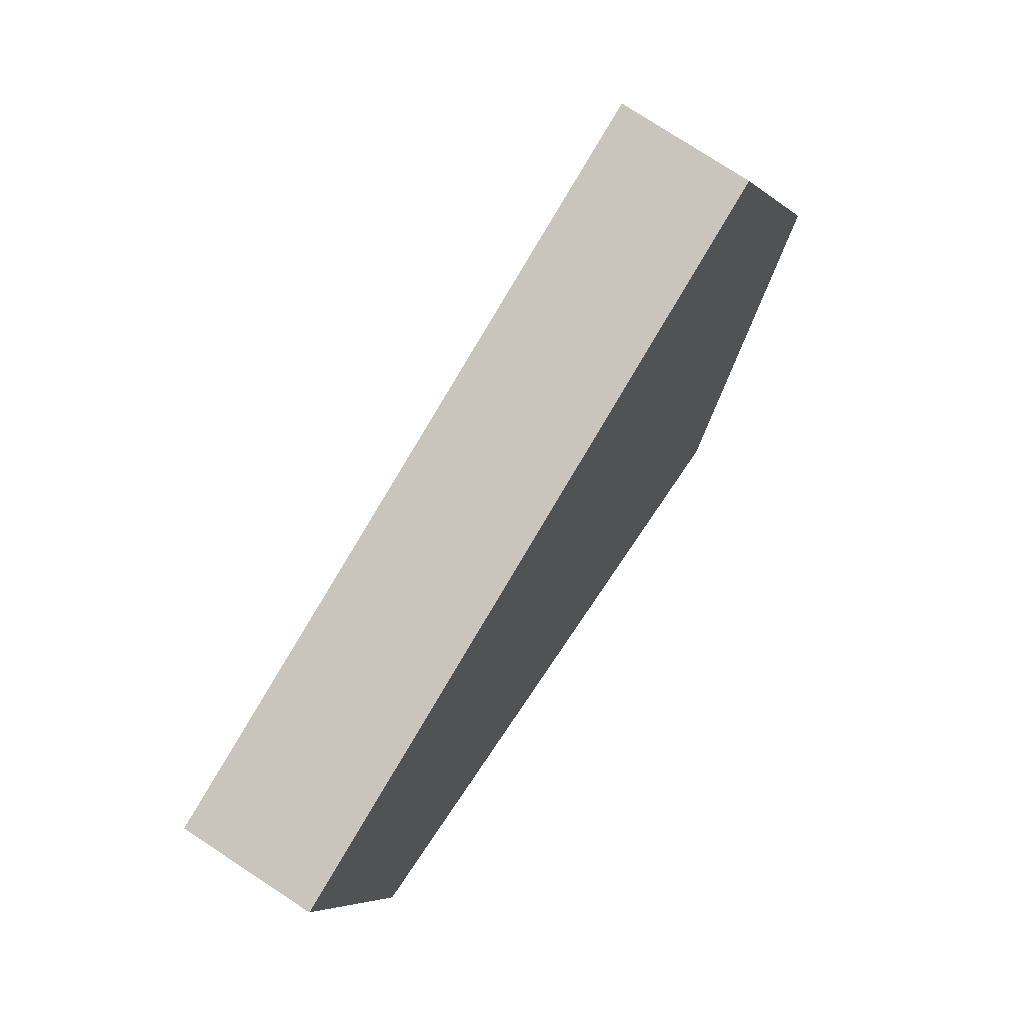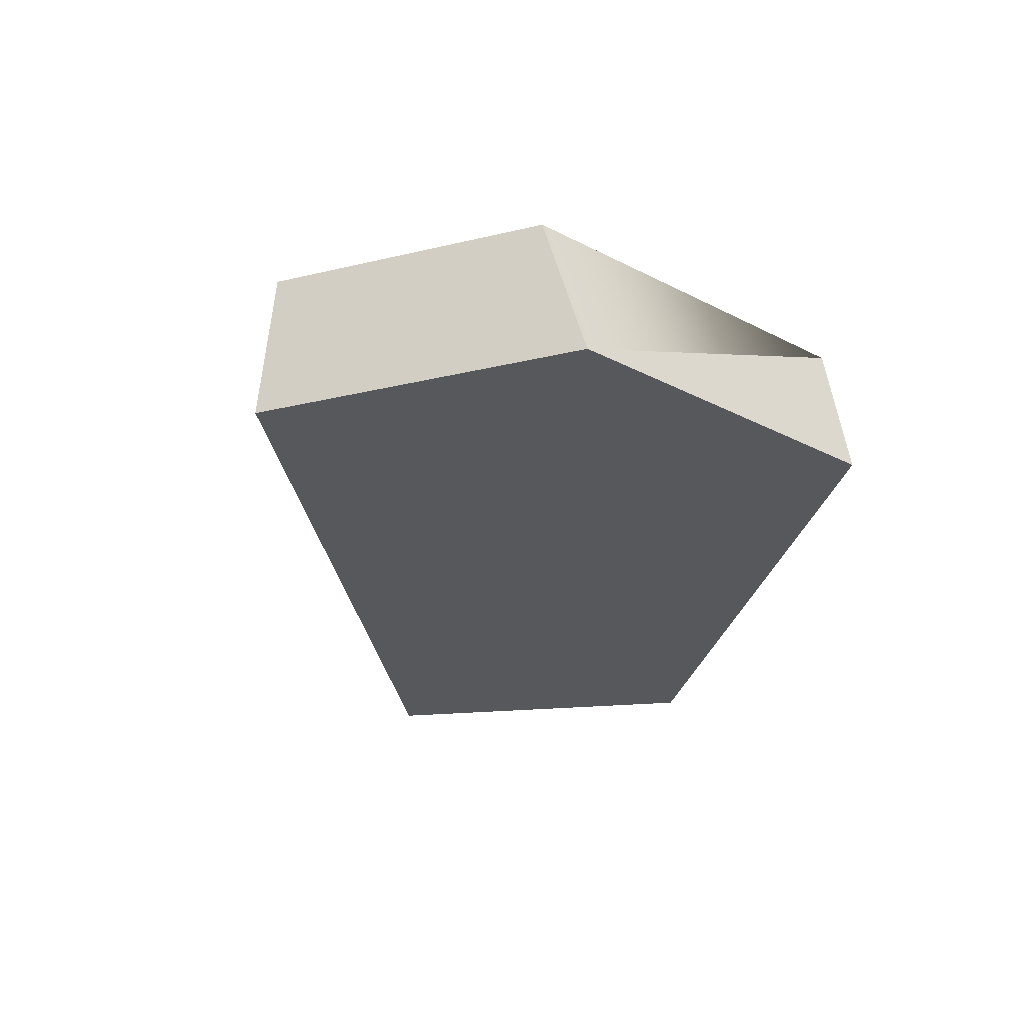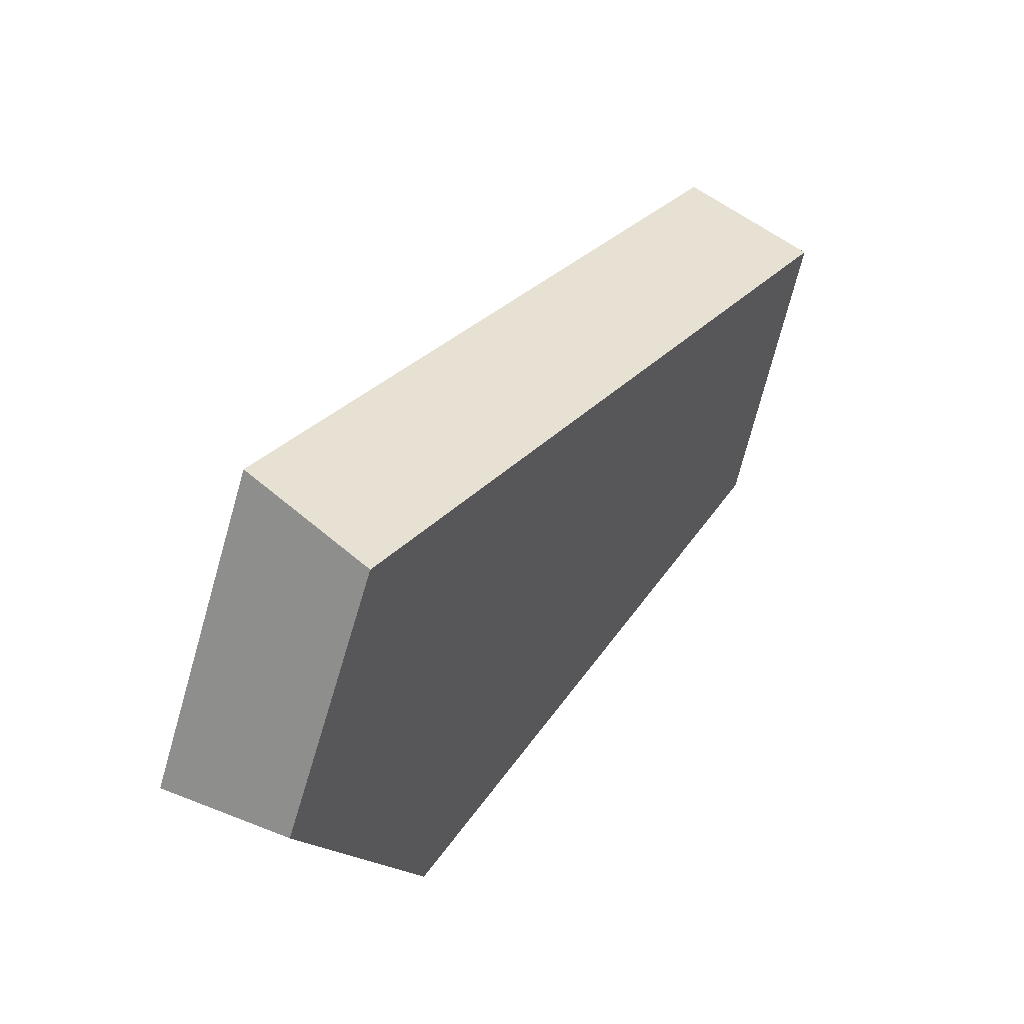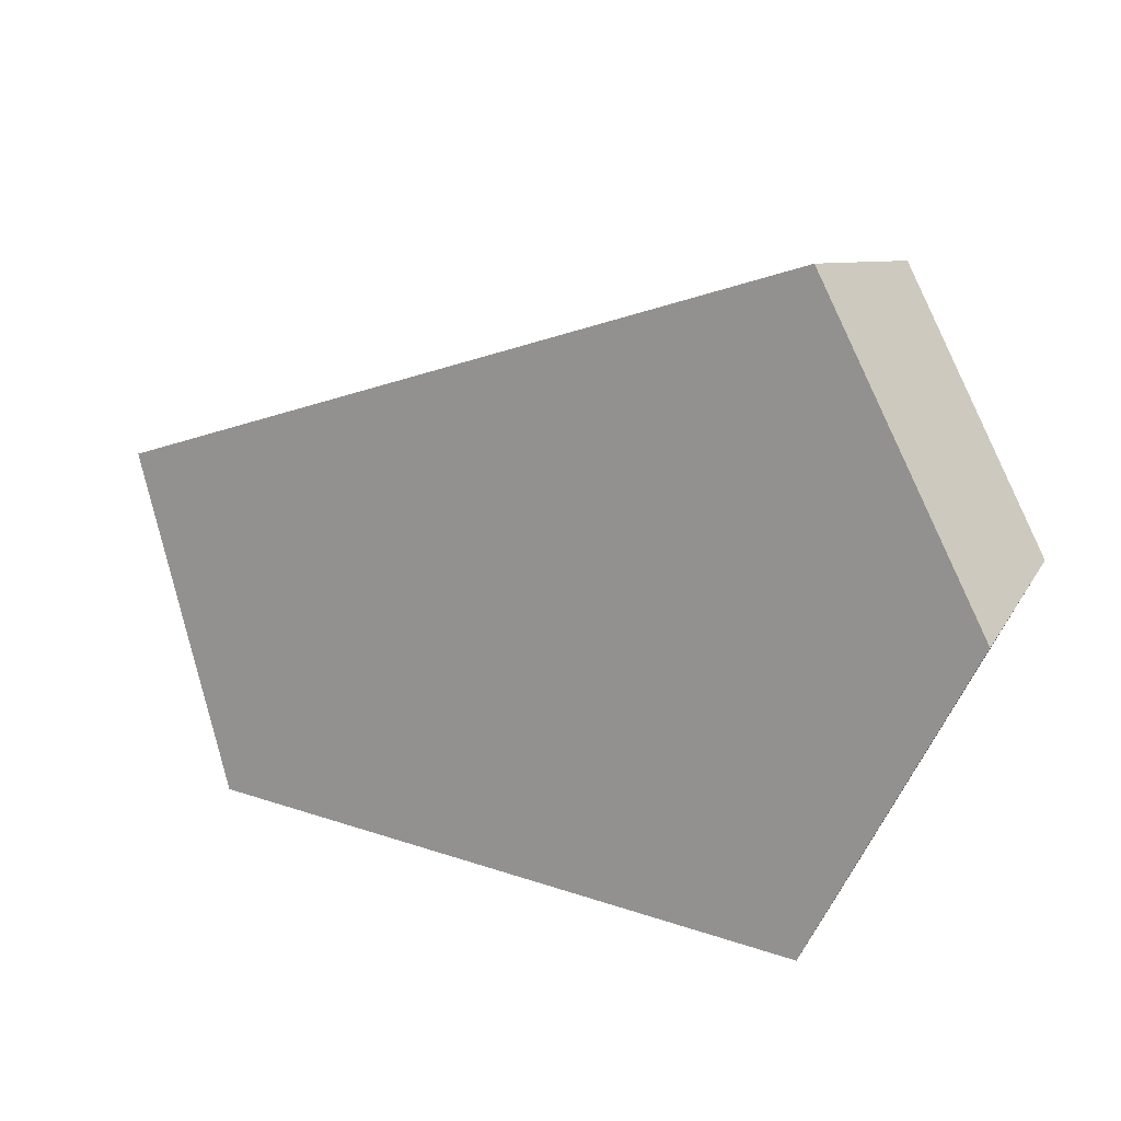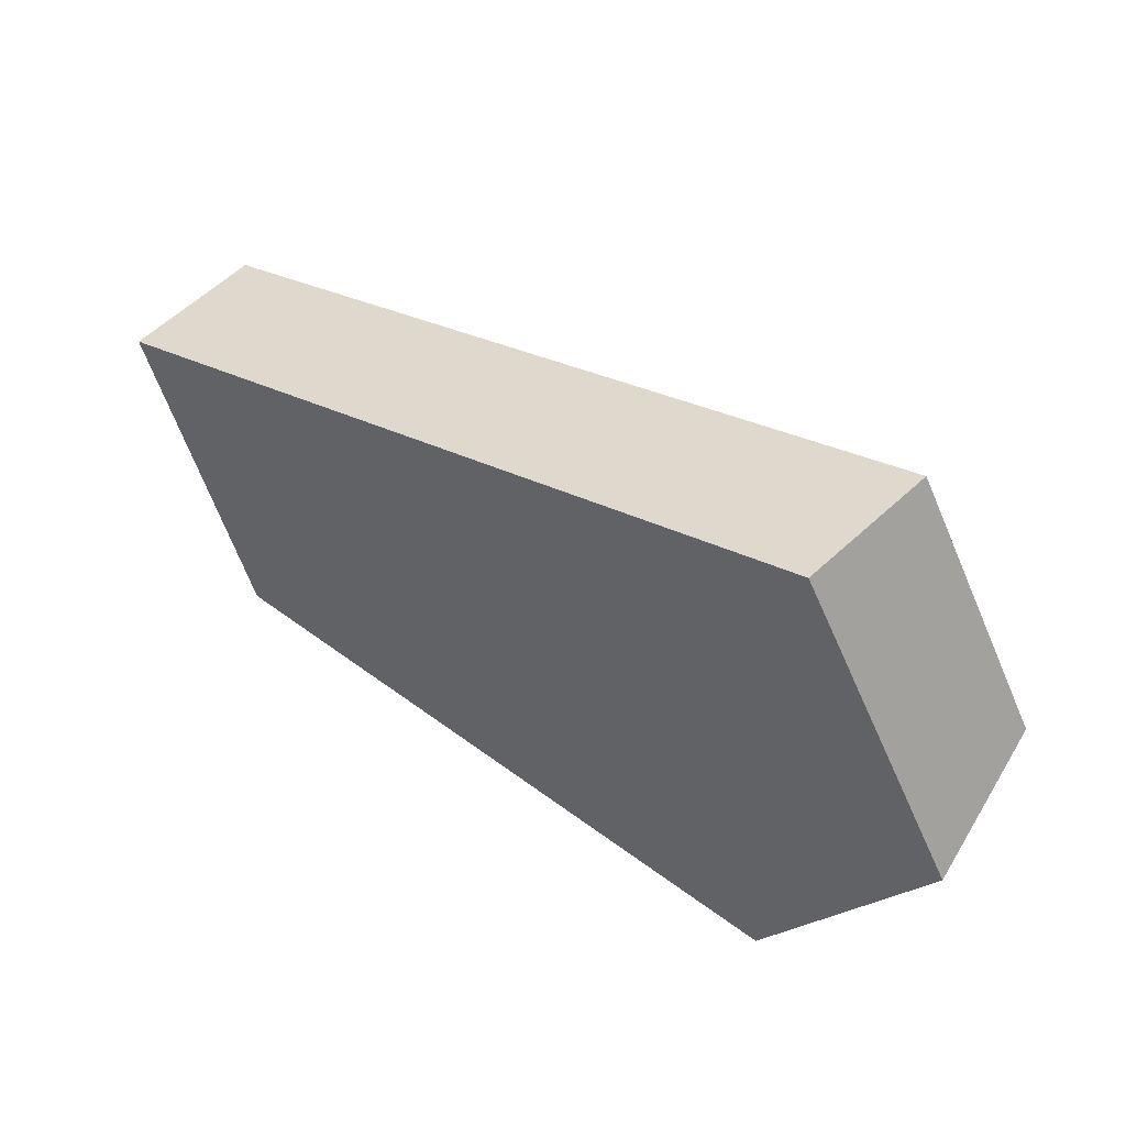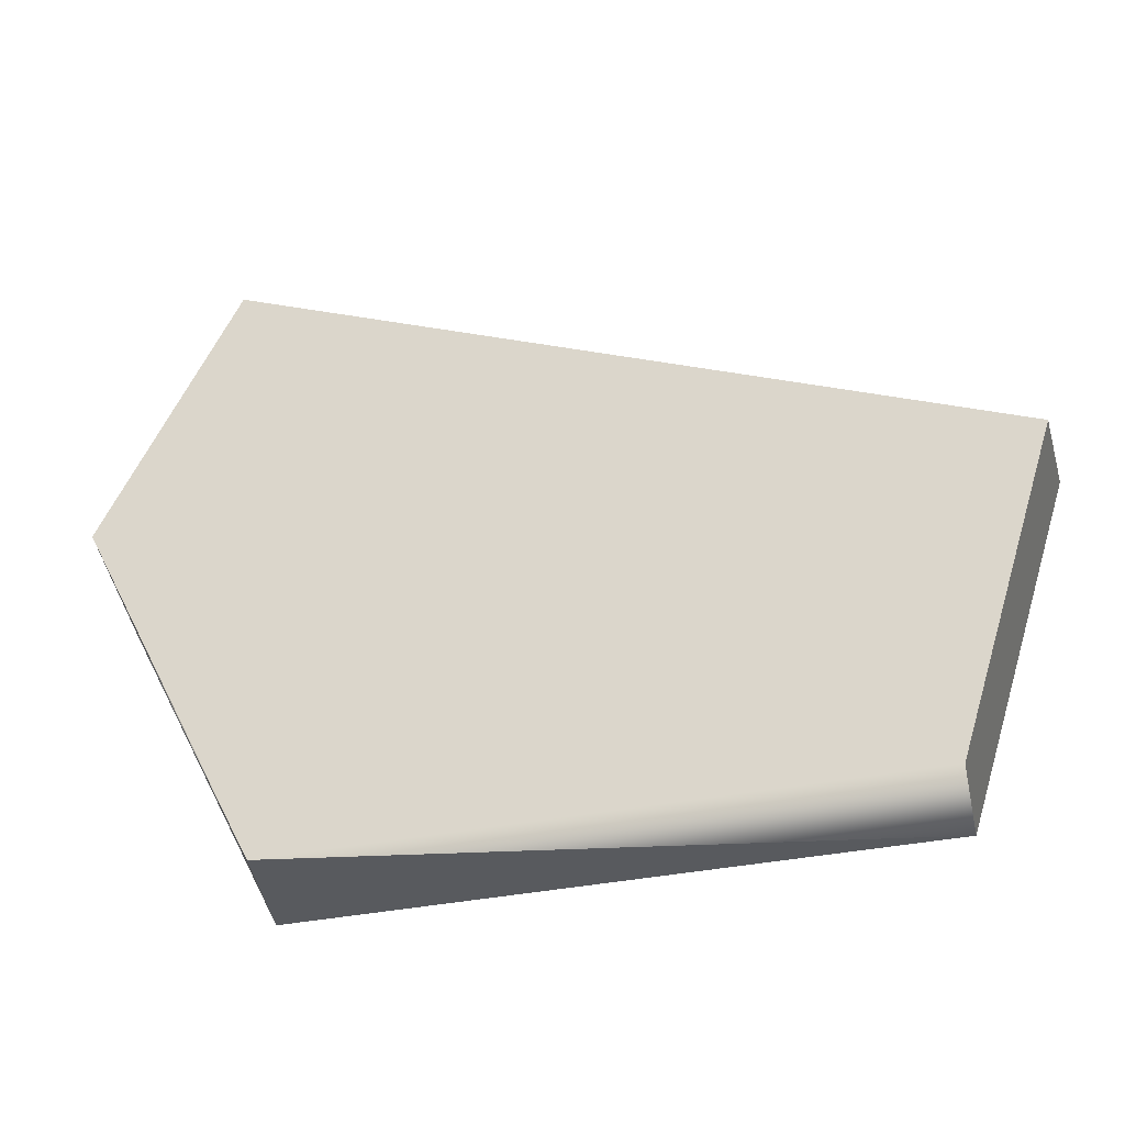
<metadata>
{"format":"obj","ext":"obj","renderer":"f3d","projection":"perspective","resolution":1024,"background":"white","views":[{"elev":67.3,"azim":122.8,"up":"+Y"},{"elev":-28.5,"azim":-99.7,"up":"+Z"},{"elev":51.6,"azim":-54.7,"up":"+Y"},{"elev":14.5,"azim":-147.3,"up":"+Y"},{"elev":54.1,"azim":-142.8,"up":"+Y"},{"elev":-26.6,"azim":14.2,"up":"+Y"}]}
</metadata>
<code>
g ScreenEffect_Crack002_v_085
v -0.05931 0.005665 -0.009879
v -0.03321 -0.03514 0.01012
v -0.03693 -0.03669 -0.009879
v -0.03321 -0.03514 0.01012
v -0.05756 0.01094 0.01012
v -0.03321 -0.03514 0.01012
v 0.05074 -0.03251 -0.009879
v -0.03693 -0.03669 -0.009879
v -0.03321 -0.03514 0.01012
v 0.0514 -0.03111 0.01012
v 0.06484 0.01321 -0.009879
v -0.03693 -0.03669 -0.009879
v 0.05074 -0.03251 -0.009879
v -0.03676 0.04602 -0.009879
v -0.05931 0.005665 -0.009879
v -0.03676 0.04602 -0.009879
v -0.05756 0.01094 0.01012
v -0.05931 0.005665 -0.009879
v -0.03886 0.04441 0.01012
v -0.03886 0.04441 0.01012
v -0.03321 -0.03514 0.01012
v -0.05756 0.01094 0.01012
v 0.0514 -0.03111 0.01012
v 0.0644 0.01106 0.01012
v 0.0644 0.01106 0.01012
v -0.03676 0.04602 -0.009879
v 0.06484 0.01321 -0.009879
v -0.03886 0.04441 0.01012
v 0.0644 0.01106 0.01012
v 0.05074 -0.03251 -0.009879
v 0.0514 -0.03111 0.01012
v 0.06484 0.01321 -0.009879
g ScreenEffect_Crack002_v_085_0
f 3 2 1
f 5 1 4
f 8 7 6
f 10 9 7
f 13 12 11
f 11 12 14
f 14 12 15
f 18 17 16
f 19 16 17
f 22 21 20
f 21 23 20
f 23 24 20
f 27 26 25
f 28 25 26
f 31 30 29
f 32 29 30

</code>
